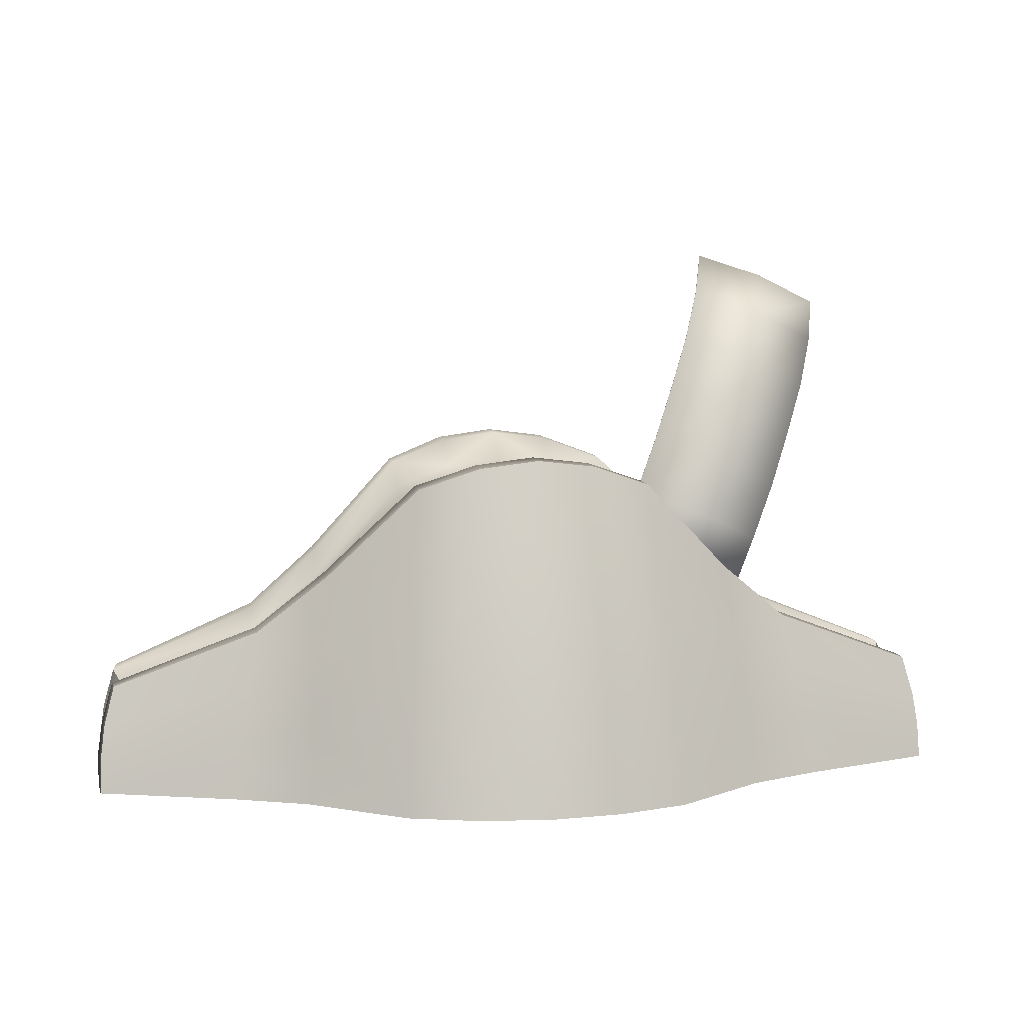
<metadata>
{"format":"obj","ext":"obj","renderer":"f3d","projection":"perspective","resolution":1024,"background":"white","views":[{"elev":8.2,"azim":170.3,"up":"+Y"}]}
</metadata>
<code>
v -0.3071 0.1999 0.02401
v -0.4869 0.1398 -0.008814
v -0.5513 0.2983 0.002074
v -0.3714 0.3585 0.0349
v -0.6586 0.05764 0.02022
v -0.7229 0.2162 0.03111
v -0.6135 0.4514 0.02845
v -0.4336 0.5116 0.06128
v -0.7852 0.3693 0.05749
v -0.6725 0.5958 0.07945
v -0.4926 0.656 0.1123
v -0.8441 0.5137 0.1085
v -0.7301 0.7366 0.1403
v -0.5503 0.7968 0.1731
v -0.9018 0.6545 0.1693
v -0.7831 0.865 0.2364
v -0.6033 0.9252 0.2692
v -0.9548 0.7829 0.2654
v -0.8275 0.9712 0.367
v -0.6476 1.031 0.3998
v -0.9992 0.8891 0.396
v -0.8271 0.9701 0.3701
v -0.6472 1.03 0.403
v -0.9988 0.8879 0.3992
v -0.7827 0.8639 0.2395
v -0.6028 0.9241 0.2724
v -0.9544 0.7818 0.2686
v -0.7297 0.7355 0.1435
v -0.5498 0.7957 0.1763
v -0.9014 0.6534 0.1725
v -0.6721 0.5947 0.08263
v -0.4922 0.6548 0.1155
v -0.8437 0.5125 0.1117
v -0.6131 0.4503 0.03163
v -0.4332 0.5105 0.06446
v -0.7847 0.3682 0.06067
v -0.5508 0.2972 0.005254
v -0.371 0.3574 0.03808
v -0.7225 0.2151 0.03429
v -0.4865 0.1386 -0.005633
v -0.3066 0.1988 0.02719
v -0.6582 0.05651 0.0234
v 0 -0.4002 -0.6419
v -0.1876 -0.4002 -0.6223
v -0.1761 -0.06549 -0.5575
v 0 -0.05488 -0.5737
v -0.3706 -0.4002 -0.5663
v -0.6181 -0.4002 -0.392
v -0.5987 -0.2004 -0.3583
v -0.3477 -0.08865 -0.5047
v -0.8063 -0.4002 -0.3133
v -0.7852 -0.2487 -0.2867
v -0.1645 0.2615 -0.4744
v 0 0.274 -0.4865
v -0.5764 -0.005501 -0.3163
v -0.3249 0.2207 -0.4255
v -0.7627 -0.1086 -0.254
v -0.1529 0.4912 -0.4046
v 0 0.5106 -0.4152
v -0.5517 0.1893 -0.2665
v -0.3107 0.4336 -0.3572
v -0.7376 0.03489 -0.2152
v 0 0.5106 -0.4152
v -0.1529 0.4912 -0.4046
v -0.1529 0.4907 -0.3186
v 0 0.5101 -0.3273
v -0.3107 0.4336 -0.3572
v -0.5517 0.1893 -0.2665
v -0.5517 0.1897 -0.1844
v -0.3107 0.4331 -0.2732
v -0.7376 0.03489 -0.2152
v -0.7385 0.03471 -0.1435
v 0 0.4377 -0.2538
v -0.1516 0.4215 -0.2447
v -0.1529 0.3883 0.000284
v 0 0.4048 0.000284
v -0.308 0.367 -0.1989
v -0.5538 0.1264 -0.124
v -0.5594 0.1029 0.000284
v -0.3107 0.3336 0.000284
v -0.7368 -0.01197 -0.09076
v -0.742 -0.02864 0.000284
v 0 -0.05948 0.000284
v -0.2741 -0.07208 0.000284
v -0.2741 -0.09691 -0.208
v 0 -0.07067 -0.2159
v -0.4837 -0.1562 0.000284
v -0.5756 -0.2843 0.000284
v -0.551 -0.2843 -0.1502
v -0.4573 -0.157 -0.1775
v -0.6181 -0.4002 0.000284
v -0.8016 -0.4002 0.000284
v -0.802 -0.4002 -0.09864
v -0.6181 -0.4002 -0.1228
v 0 -0.1199 -0.4606
v -0.1876 -0.1451 -0.4455
v -0.1876 -0.286 -0.5409
v 0 -0.2851 -0.5809
v -0.3299 -0.152 -0.372
v -0.4557 -0.2843 -0.3511
v -0.3546 -0.2843 -0.4467
v -0.6181 -0.4002 -0.2702
v -0.8076 -0.4002 -0.2114
v -0.8063 -0.4002 -0.3133
v -0.6181 -0.4002 -0.392
v -1.14 -0.4002 -0.06352
v -1.137 -0.3959 0.000284
v -1.137 -0.3107 0.000284
v -1.139 -0.3149 -0.05943
v -1.165 -0.4002 -0.1931
v -1.173 -0.4002 -0.1049
v -1.172 -0.3089 -0.1003
v -1.163 -0.3064 -0.1789
v -1.123 -0.2258 0.000284
v -1.126 -0.2348 -0.05608
v -1.159 -0.2231 -0.09458
v -1.151 -0.2214 -0.1636
v -1.112 -0.1626 0.000284
v -1.109 -0.1537 -0.04907
v -1.13 -0.1191 -0.0875
v -1.124 -0.1167 -0.1448
v -0.4557 -0.2843 -0.3511
v -0.3299 -0.152 -0.372
v -1.137 -0.3959 0.000284
v -1.14 -0.4002 -0.06352
v -1.173 -0.4002 -0.1049
v -1.165 -0.4002 -0.1931
v -1.165 -0.4002 -0.1931
v -1.163 -0.3064 -0.1789
v -1.151 -0.2214 -0.1636
v -1.124 -0.1167 -0.1448
v -1.124 -0.1167 -0.1448
v -1.13 -0.1191 -0.0875
v -1.109 -0.1537 -0.04907
v -1.112 -0.1626 0.000284
v -0.5959 -0.4002 0.000284
v -0.5913 -0.4002 -0.1228
v -0.5159 -0.4002 -0.3123
v -0.3706 -0.4002 -0.494
v -0.3706 -0.4002 -0.5663
v 0 -0.4002 -0.5948
v -0.1876 -0.4002 -0.5625
v -0.1876 -0.4002 -0.6223
v 0 -0.4002 -0.6419
v -0.3546 -0.2843 -0.4467
v -0.5756 -0.2843 0.000284
v -0.5959 -0.4002 0.000284
v -0.5913 -0.4002 -0.1228
v -0.551 -0.2843 -0.1502
v -0.5159 -0.4002 -0.3123
v -0.3706 -0.4002 -0.494
v -0.1876 -0.4002 -0.5625
v -0.1876 -0.286 -0.5409
v -0.3546 -0.2843 -0.4467
v -0.3706 -0.4002 -0.494
v 0 -0.2851 -0.5809
v 0 -0.4002 -0.5948
v -0 -0.4002 0.6424
v -0 -0.05488 0.5743
v -0.1761 -0.06549 0.558
v -0.1876 -0.4002 0.6229
v -0.3706 -0.4002 0.5669
v -0.3477 -0.08865 0.5052
v -0.5987 -0.2004 0.3589
v -0.6181 -0.4002 0.3926
v -0.7852 -0.2487 0.2873
v -0.8063 -0.4002 0.3138
v -0 0.274 0.4871
v -0.1645 0.2615 0.4749
v -0.3249 0.2207 0.4261
v -0.5764 -0.005501 0.3169
v -0.7627 -0.1086 0.2546
v -0 0.5106 0.4158
v -0.1529 0.4912 0.4051
v -0.3107 0.4336 0.3578
v -0.5517 0.1893 0.2671
v -0.7376 0.03489 0.2158
v -0 0.5106 0.4158
v 0 0.5101 0.3278
v -0.1529 0.4907 0.3192
v -0.1529 0.4912 0.4051
v -0.3107 0.4336 0.3578
v -0.3107 0.4331 0.2738
v -0.5517 0.1897 0.185
v -0.5517 0.1893 0.2671
v -0.7385 0.03471 0.144
v -0.7376 0.03489 0.2158
v 0 0.4377 0.2544
v -0.1516 0.4215 0.2453
v -0.308 0.367 0.1994
v -0.5538 0.1264 0.1246
v -0.7368 -0.01197 0.09133
v 0 -0.07067 0.2165
v -0.2741 -0.09691 0.2085
v -0.4573 -0.157 0.1781
v -0.551 -0.2843 0.1508
v -0.6181 -0.4002 0.1234
v -0.802 -0.4002 0.0992
v -0 -0.1199 0.4611
v -0 -0.2851 0.5814
v -0.1876 -0.286 0.5415
v -0.1876 -0.1451 0.4461
v -0.3299 -0.152 0.3726
v -0.3546 -0.2843 0.4472
v -0.4557 -0.2843 0.3517
v -0.6181 -0.4002 0.2708
v -0.6181 -0.4002 0.3926
v -0.8063 -0.4002 0.3138
v -0.8076 -0.4002 0.212
v -1.14 -0.4002 0.06409
v -1.139 -0.3149 0.06
v -1.165 -0.4002 0.1937
v -1.163 -0.3064 0.1795
v -1.172 -0.3089 0.1008
v -1.173 -0.4002 0.1054
v -1.126 -0.2348 0.05665
v -1.151 -0.2214 0.1641
v -1.159 -0.2231 0.09515
v -1.109 -0.1537 0.04964
v -1.124 -0.1167 0.1454
v -1.13 -0.1191 0.08807
v -0.3299 -0.152 0.3726
v -0.4557 -0.2843 0.3517
v -1.14 -0.4002 0.06409
v -1.173 -0.4002 0.1054
v -1.165 -0.4002 0.1937
v -1.163 -0.3064 0.1795
v -1.165 -0.4002 0.1937
v -1.151 -0.2214 0.1641
v -1.124 -0.1167 0.1454
v -1.13 -0.1191 0.08807
v -1.124 -0.1167 0.1454
v -1.109 -0.1537 0.04964
v -0.5913 -0.4002 0.1234
v -0.5159 -0.4002 0.3128
v -0.3706 -0.4002 0.4946
v -0.3706 -0.4002 0.5669
v -0 -0.4002 0.5953
v -0 -0.4002 0.6424
v -0.1876 -0.4002 0.6229
v -0.1876 -0.4002 0.5631
v -0.3546 -0.2843 0.4472
v -0.551 -0.2843 0.1508
v -0.5913 -0.4002 0.1234
v -0.5159 -0.4002 0.3128
v -0.3706 -0.4002 0.4946
v -0.1876 -0.4002 0.5631
v -0.3706 -0.4002 0.4946
v -0.3546 -0.2843 0.4472
v -0.1876 -0.286 0.5415
v -0 -0.2851 0.5814
v -0 -0.4002 0.5953
v 0.1761 -0.06549 -0.5575
v 0.1876 -0.4002 -0.6223
v 0.3706 -0.4002 -0.5663
v 0.3477 -0.08865 -0.5047
v 0.5987 -0.2004 -0.3583
v 0.6181 -0.4002 -0.392
v 0.7852 -0.2487 -0.2867
v 0.8063 -0.4002 -0.3133
v 0.1645 0.2615 -0.4744
v 0.3249 0.2207 -0.4255
v 0.5764 -0.005501 -0.3163
v 0.7627 -0.1086 -0.254
v 0.1529 0.4912 -0.4046
v 0.3107 0.4336 -0.3572
v 0.5517 0.1893 -0.2665
v 0.7376 0.03489 -0.2152
v 0.1529 0.4907 -0.3186
v 0.1529 0.4912 -0.4046
v 0.3107 0.4336 -0.3572
v 0.3107 0.4331 -0.2732
v 0.5517 0.1897 -0.1844
v 0.5517 0.1893 -0.2665
v 0.7385 0.03471 -0.1435
v 0.7376 0.03489 -0.2152
v 0.1529 0.3883 0.000284
v 0.1516 0.4215 -0.2447
v 0.308 0.367 -0.1989
v 0.3107 0.3336 0.000284
v 0.5594 0.1029 0.000284
v 0.5538 0.1264 -0.124
v 0.742 -0.02864 0.000284
v 0.7368 -0.01197 -0.09076
v 0.2741 -0.09691 -0.208
v 0.2741 -0.07208 0.000284
v 0.4837 -0.1562 0.000284
v 0.4573 -0.157 -0.1775
v 0.551 -0.2843 -0.1502
v 0.5756 -0.2843 0.000284
v 0.6181 -0.4002 0.000284
v 0.6181 -0.4002 -0.1228
v 0.802 -0.4002 -0.09864
v 0.8016 -0.4002 0.000284
v 0.1876 -0.286 -0.5409
v 0.1876 -0.1451 -0.4455
v 0.3299 -0.152 -0.372
v 0.3546 -0.2843 -0.4467
v 0.4557 -0.2843 -0.3511
v 0.6181 -0.4002 -0.2702
v 0.6181 -0.4002 -0.392
v 0.8063 -0.4002 -0.3133
v 0.8076 -0.4002 -0.2114
v 1.14 -0.4002 -0.06352
v 1.139 -0.3149 -0.05943
v 1.137 -0.3107 0.000284
v 1.137 -0.3959 0.000284
v 1.165 -0.4002 -0.1931
v 1.163 -0.3064 -0.1789
v 1.172 -0.3089 -0.1003
v 1.173 -0.4002 -0.1049
v 1.126 -0.2348 -0.05608
v 1.123 -0.2258 0.000284
v 1.151 -0.2214 -0.1636
v 1.159 -0.2231 -0.09458
v 1.109 -0.1537 -0.04907
v 1.112 -0.1626 0.000284
v 1.124 -0.1167 -0.1448
v 1.13 -0.1191 -0.0875
v 0.3299 -0.152 -0.372
v 0.4557 -0.2843 -0.3511
v 1.14 -0.4002 -0.06352
v 1.137 -0.3959 0.000284
v 1.173 -0.4002 -0.1049
v 1.165 -0.4002 -0.1931
v 1.163 -0.3064 -0.1789
v 1.165 -0.4002 -0.1931
v 1.151 -0.2214 -0.1636
v 1.124 -0.1167 -0.1448
v 1.13 -0.1191 -0.0875
v 1.124 -0.1167 -0.1448
v 1.109 -0.1537 -0.04907
v 1.112 -0.1626 0.000284
v 0.5959 -0.4002 0.000284
v 0.5913 -0.4002 -0.1228
v 0.5159 -0.4002 -0.3123
v 0.3706 -0.4002 -0.494
v 0.3706 -0.4002 -0.5663
v 0.1876 -0.4002 -0.6223
v 0.1876 -0.4002 -0.5625
v 0.3546 -0.2843 -0.4467
v 0.5756 -0.2843 0.000284
v 0.551 -0.2843 -0.1502
v 0.5913 -0.4002 -0.1228
v 0.5959 -0.4002 0.000284
v 0.4557 -0.2843 -0.3511
v 0.5159 -0.4002 -0.3123
v 0.3706 -0.4002 -0.494
v 0.5159 -0.4002 -0.3123
v 0.1876 -0.4002 -0.5625
v 0.1876 -0.286 -0.5409
v 0.1876 -0.4002 0.6229
v 0.1761 -0.06549 0.558
v 0.3706 -0.4002 0.5669
v 0.6181 -0.4002 0.3926
v 0.5987 -0.2004 0.3589
v 0.3477 -0.08865 0.5052
v 0.8063 -0.4002 0.3138
v 0.7852 -0.2487 0.2873
v 0.1645 0.2615 0.4749
v 0.5764 -0.005501 0.3169
v 0.3249 0.2207 0.4261
v 0.7627 -0.1086 0.2546
v 0.1529 0.4912 0.4051
v 0.5517 0.1893 0.2671
v 0.3107 0.4336 0.3578
v 0.7376 0.03489 0.2158
v 0.1529 0.4912 0.4051
v 0.1529 0.4907 0.3192
v 0.3107 0.4336 0.3578
v 0.5517 0.1893 0.2671
v 0.5517 0.1897 0.185
v 0.3107 0.4331 0.2738
v 0.7376 0.03489 0.2158
v 0.7385 0.03471 0.144
v 0.1516 0.4215 0.2453
v 0.308 0.367 0.1994
v 0.5538 0.1264 0.1246
v 0.7368 -0.01197 0.09133
v 0.2741 -0.09691 0.2085
v 0.551 -0.2843 0.1508
v 0.4573 -0.157 0.1781
v 0.802 -0.4002 0.0992
v 0.6181 -0.4002 0.1234
v 0.1876 -0.1451 0.4461
v 0.1876 -0.286 0.5415
v 0.3299 -0.152 0.3726
v 0.4557 -0.2843 0.3517
v 0.3546 -0.2843 0.4472
v 0.6181 -0.4002 0.2708
v 0.8076 -0.4002 0.212
v 0.8063 -0.4002 0.3138
v 0.6181 -0.4002 0.3926
v 1.14 -0.4002 0.06409
v 1.139 -0.3149 0.06
v 1.165 -0.4002 0.1937
v 1.173 -0.4002 0.1054
v 1.172 -0.3089 0.1008
v 1.163 -0.3064 0.1795
v 1.126 -0.2348 0.05665
v 1.159 -0.2231 0.09515
v 1.151 -0.2214 0.1641
v 1.109 -0.1537 0.04964
v 1.13 -0.1191 0.08807
v 1.124 -0.1167 0.1454
v 0.4557 -0.2843 0.3517
v 0.3299 -0.152 0.3726
v 1.14 -0.4002 0.06409
v 1.173 -0.4002 0.1054
v 1.165 -0.4002 0.1937
v 1.165 -0.4002 0.1937
v 1.163 -0.3064 0.1795
v 1.151 -0.2214 0.1641
v 1.124 -0.1167 0.1454
v 1.124 -0.1167 0.1454
v 1.13 -0.1191 0.08807
v 1.109 -0.1537 0.04964
v 0.5913 -0.4002 0.1234
v 0.5159 -0.4002 0.3128
v 0.3706 -0.4002 0.4946
v 0.3706 -0.4002 0.5669
v 0.1876 -0.4002 0.5631
v 0.1876 -0.4002 0.6229
v 0.3546 -0.2843 0.4472
v 0.5913 -0.4002 0.1234
v 0.551 -0.2843 0.1508
v 0.4557 -0.2843 0.3517
v 0.5159 -0.4002 0.3128
v 0.5159 -0.4002 0.3128
v 0.3706 -0.4002 0.4946
v 0.1876 -0.4002 0.5631
v 0.1876 -0.286 0.5415
o Part1
g Part1
f 1 2 3
f 1 3 4
f 2 5 6
f 2 6 3
f 4 3 7
f 4 7 8
f 3 6 9
f 3 9 7
f 8 7 10
f 8 10 11
f 7 9 12
f 7 12 10
f 11 10 13
f 11 13 14
f 10 12 15
f 10 15 13
f 14 13 16
f 14 16 17
f 13 15 18
f 13 18 16
f 17 16 19
f 17 19 20
f 16 18 21
f 16 21 19
f 20 19 22
f 20 22 23
f 19 21 24
f 19 24 22
f 23 22 25
f 23 25 26
f 22 24 27
f 22 27 25
f 26 25 28
f 26 28 29
f 25 27 30
f 25 30 28
f 29 28 31
f 29 31 32
f 28 30 33
f 28 33 31
f 32 31 34
f 32 34 35
f 31 33 36
f 31 36 34
f 35 34 37
f 35 37 38
f 34 36 39
f 34 39 37
f 38 37 40
f 38 40 41
f 37 39 42
f 37 42 40
f 41 40 2
f 41 2 1
f 40 42 5
f 40 5 2
f 5 42 39
f 5 39 6
f 6 39 36
f 6 36 9
f 9 36 33
f 9 33 12
f 12 33 30
f 12 30 15
f 15 30 27
f 15 27 18
f 18 27 24
f 18 24 21
f 41 1 4
f 41 4 38
f 38 4 8
f 38 8 35
f 35 8 11
f 35 11 32
f 32 11 14
f 32 14 29
f 29 14 17
f 29 17 26
f 26 17 20
f 26 20 23
f 43 44 45
f 43 45 46
f 47 48 49
f 47 49 50
f 48 51 52
f 48 52 49
f 46 45 53
f 46 53 54
f 50 49 55
f 50 55 56
f 49 52 57
f 49 57 55
f 54 53 58
f 54 58 59
f 56 55 60
f 56 60 61
f 55 57 62
f 55 62 60
f 63 64 65
f 63 65 66
f 67 68 69
f 67 69 70
f 68 71 72
f 68 72 69
f 73 74 75
f 73 75 76
f 77 78 79
f 77 79 80
f 78 81 82
f 78 82 79
f 83 84 85
f 83 85 86
f 87 88 89
f 87 89 90
f 91 92 93
f 91 93 94
f 95 96 97
f 95 97 98
f 99 100 101
f 102 103 104
f 102 104 105
f 106 107 108
f 106 108 109
f 110 111 112
f 110 112 113
f 109 108 114
f 109 114 115
f 113 112 116
f 113 116 117
f 115 114 118
f 115 118 119
f 117 116 120
f 117 120 121
f 66 65 74
f 66 74 73
f 70 69 78
f 70 78 77
f 69 72 81
f 69 81 78
f 116 115 119
f 116 119 120
f 112 109 115
f 112 115 116
f 111 106 109
f 111 109 112
f 94 93 103
f 94 103 102
f 90 89 122
f 90 122 123
f 86 85 96
f 86 96 95
f 92 124 125
f 92 125 93
f 103 93 125
f 103 125 126
f 104 103 126
f 104 126 127
f 52 51 128
f 52 128 129
f 57 52 129
f 57 129 130
f 62 57 130
f 62 130 131
f 72 71 132
f 72 132 133
f 81 72 133
f 81 133 134
f 82 81 134
f 82 134 135
f 136 91 94
f 136 94 137
f 138 137 94
f 138 94 102
f 139 138 102
f 139 102 105
f 139 105 140
f 141 142 143
f 141 143 144
f 84 87 90
f 84 90 85
f 96 85 90
f 96 90 123
f 97 96 123
f 97 123 145
f 143 142 139
f 143 139 140
f 45 44 47
f 45 47 50
f 53 45 50
f 53 50 56
f 58 53 56
f 58 56 61
f 65 64 67
f 65 67 70
f 74 65 70
f 74 70 77
f 75 74 77
f 75 77 80
f 146 147 148
f 146 148 149
f 100 149 148
f 100 148 150
f 101 100 150
f 101 150 151
f 152 153 154
f 152 154 155
f 156 153 152
f 156 152 157
f 158 159 160
f 158 160 161
f 162 163 164
f 162 164 165
f 165 164 166
f 165 166 167
f 159 168 169
f 159 169 160
f 163 170 171
f 163 171 164
f 164 171 172
f 164 172 166
f 168 173 174
f 168 174 169
f 170 175 176
f 170 176 171
f 171 176 177
f 171 177 172
f 178 179 180
f 178 180 181
f 182 183 184
f 182 184 185
f 185 184 186
f 185 186 187
f 188 76 75
f 188 75 189
f 190 80 79
f 190 79 191
f 191 79 82
f 191 82 192
f 83 193 194
f 83 194 84
f 87 195 196
f 87 196 88
f 91 197 198
f 91 198 92
f 199 200 201
f 199 201 202
f 203 204 205
f 206 207 208
f 206 208 209
f 210 211 108
f 210 108 107
f 212 213 214
f 212 214 215
f 211 216 114
f 211 114 108
f 213 217 218
f 213 218 214
f 216 219 118
f 216 118 114
f 217 220 221
f 217 221 218
f 179 188 189
f 179 189 180
f 183 190 191
f 183 191 184
f 184 191 192
f 184 192 186
f 218 221 219
f 218 219 216
f 214 218 216
f 214 216 211
f 215 214 211
f 215 211 210
f 197 206 209
f 197 209 198
f 195 222 223
f 195 223 196
f 193 199 202
f 193 202 194
f 92 198 224
f 92 224 124
f 209 225 224
f 209 224 198
f 208 226 225
f 208 225 209
f 166 227 228
f 166 228 167
f 172 229 227
f 172 227 166
f 177 230 229
f 177 229 172
f 186 231 232
f 186 232 187
f 192 233 231
f 192 231 186
f 82 135 233
f 82 233 192
f 136 234 197
f 136 197 91
f 235 206 197
f 235 197 234
f 236 237 207
f 236 207 206
f 236 206 235
f 238 239 240
f 238 240 241
f 84 194 195
f 84 195 87
f 202 222 195
f 202 195 194
f 201 242 222
f 201 222 202
f 240 237 236
f 240 236 241
f 160 163 162
f 160 162 161
f 169 170 163
f 169 163 160
f 174 175 170
f 174 170 169
f 180 183 182
f 180 182 181
f 189 190 183
f 189 183 180
f 75 80 190
f 75 190 189
f 146 243 244
f 146 244 147
f 205 245 244
f 205 244 243
f 204 246 245
f 204 245 205
f 247 248 249
f 247 249 250
f 251 252 247
f 251 247 250
f 43 46 253
f 43 253 254
f 255 256 257
f 255 257 258
f 258 257 259
f 258 259 260
f 46 54 261
f 46 261 253
f 256 262 263
f 256 263 257
f 257 263 264
f 257 264 259
f 54 59 265
f 54 265 261
f 262 266 267
f 262 267 263
f 263 267 268
f 263 268 264
f 63 66 269
f 63 269 270
f 271 272 273
f 271 273 274
f 274 273 275
f 274 275 276
f 73 76 277
f 73 277 278
f 279 280 281
f 279 281 282
f 282 281 283
f 282 283 284
f 83 86 285
f 83 285 286
f 287 288 289
f 287 289 290
f 291 292 293
f 291 293 294
f 95 98 295
f 95 295 296
f 297 298 299
f 300 301 302
f 300 302 303
f 304 305 306
f 304 306 307
f 308 309 310
f 308 310 311
f 305 312 313
f 305 313 306
f 309 314 315
f 309 315 310
f 312 316 317
f 312 317 313
f 314 318 319
f 314 319 315
f 66 73 278
f 66 278 269
f 272 279 282
f 272 282 273
f 273 282 284
f 273 284 275
f 315 319 316
f 315 316 312
f 310 315 312
f 310 312 305
f 311 310 305
f 311 305 304
f 292 300 303
f 292 303 293
f 288 320 321
f 288 321 289
f 86 95 296
f 86 296 285
f 294 293 322
f 294 322 323
f 303 324 322
f 303 322 293
f 302 325 324
f 302 324 303
f 259 326 327
f 259 327 260
f 264 328 326
f 264 326 259
f 268 329 328
f 268 328 264
f 275 330 331
f 275 331 276
f 284 332 330
f 284 330 275
f 283 333 332
f 283 332 284
f 334 335 292
f 334 292 291
f 336 300 292
f 336 292 335
f 337 338 301
f 337 301 300
f 337 300 336
f 141 144 339
f 141 339 340
f 286 285 288
f 286 288 287
f 296 320 288
f 296 288 285
f 295 341 320
f 295 320 296
f 339 338 337
f 339 337 340
f 253 256 255
f 253 255 254
f 261 262 256
f 261 256 253
f 265 266 262
f 265 262 261
f 269 272 271
f 269 271 270
f 278 279 272
f 278 272 269
f 277 280 279
f 277 279 278
f 342 343 344
f 342 344 345
f 346 347 344
f 346 344 343
f 298 348 349
f 298 349 299
f 350 348 298
f 350 298 351
f 156 157 350
f 156 350 351
f 158 352 353
f 158 353 159
f 354 355 356
f 354 356 357
f 355 358 359
f 355 359 356
f 159 353 360
f 159 360 168
f 357 356 361
f 357 361 362
f 356 359 363
f 356 363 361
f 168 360 364
f 168 364 173
f 362 361 365
f 362 365 366
f 361 363 367
f 361 367 365
f 178 368 369
f 178 369 179
f 370 371 372
f 370 372 373
f 371 374 375
f 371 375 372
f 188 376 277
f 188 277 76
f 377 378 281
f 377 281 280
f 378 379 283
f 378 283 281
f 83 286 380
f 83 380 193
f 287 290 381
f 287 381 382
f 291 294 383
f 291 383 384
f 199 385 386
f 199 386 200
f 387 388 389
f 390 391 392
f 390 392 393
f 394 307 306
f 394 306 395
f 396 397 398
f 396 398 399
f 395 306 313
f 395 313 400
f 399 398 401
f 399 401 402
f 400 313 317
f 400 317 403
f 402 401 404
f 402 404 405
f 179 369 376
f 179 376 188
f 373 372 378
f 373 378 377
f 372 375 379
f 372 379 378
f 401 400 403
f 401 403 404
f 398 395 400
f 398 400 401
f 397 394 395
f 397 395 398
f 384 383 391
f 384 391 390
f 382 381 406
f 382 406 407
f 193 380 385
f 193 385 199
f 294 323 408
f 294 408 383
f 391 383 408
f 391 408 409
f 392 391 409
f 392 409 410
f 359 358 411
f 359 411 412
f 363 359 412
f 363 412 413
f 367 363 413
f 367 413 414
f 375 374 415
f 375 415 416
f 379 375 416
f 379 416 417
f 283 379 417
f 283 417 333
f 334 291 384
f 334 384 418
f 419 418 384
f 419 384 390
f 420 419 390
f 420 390 393
f 420 393 421
f 238 422 423
f 238 423 239
f 286 287 382
f 286 382 380
f 385 380 382
f 385 382 407
f 386 385 407
f 386 407 424
f 423 422 420
f 423 420 421
f 353 352 354
f 353 354 357
f 360 353 357
f 360 357 362
f 364 360 362
f 364 362 366
f 369 368 370
f 369 370 373
f 376 369 373
f 376 373 377
f 277 376 377
f 277 377 280
f 342 345 425
f 342 425 426
f 427 426 425
f 427 425 428
f 389 388 429
f 389 429 430
f 431 432 389
f 431 389 430
f 251 432 431
f 251 431 252

</code>
